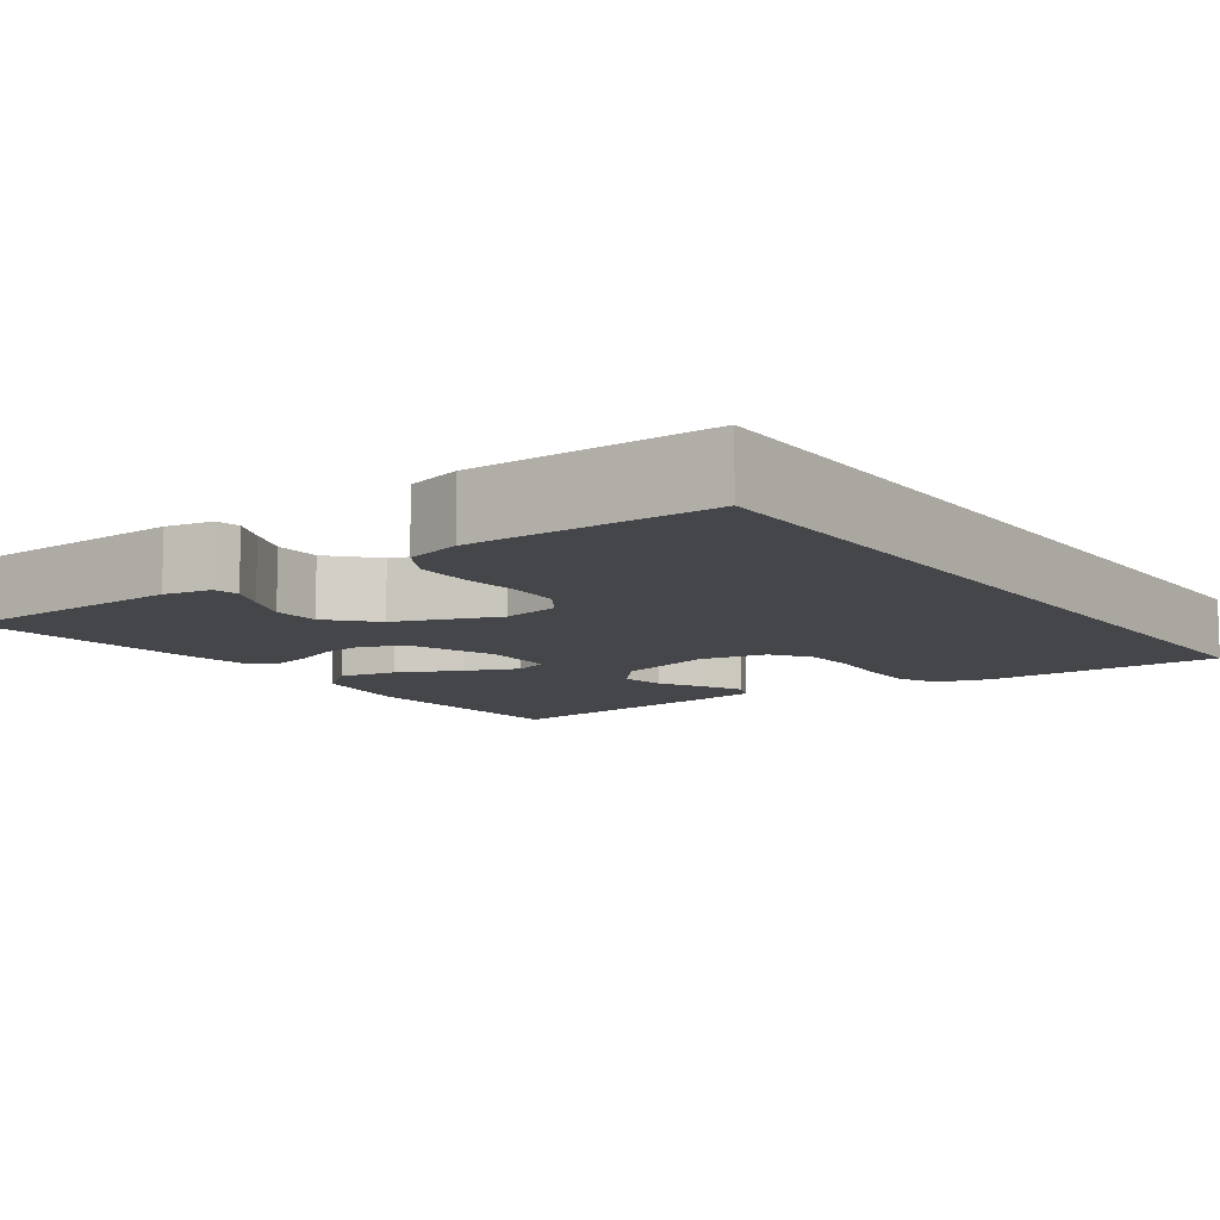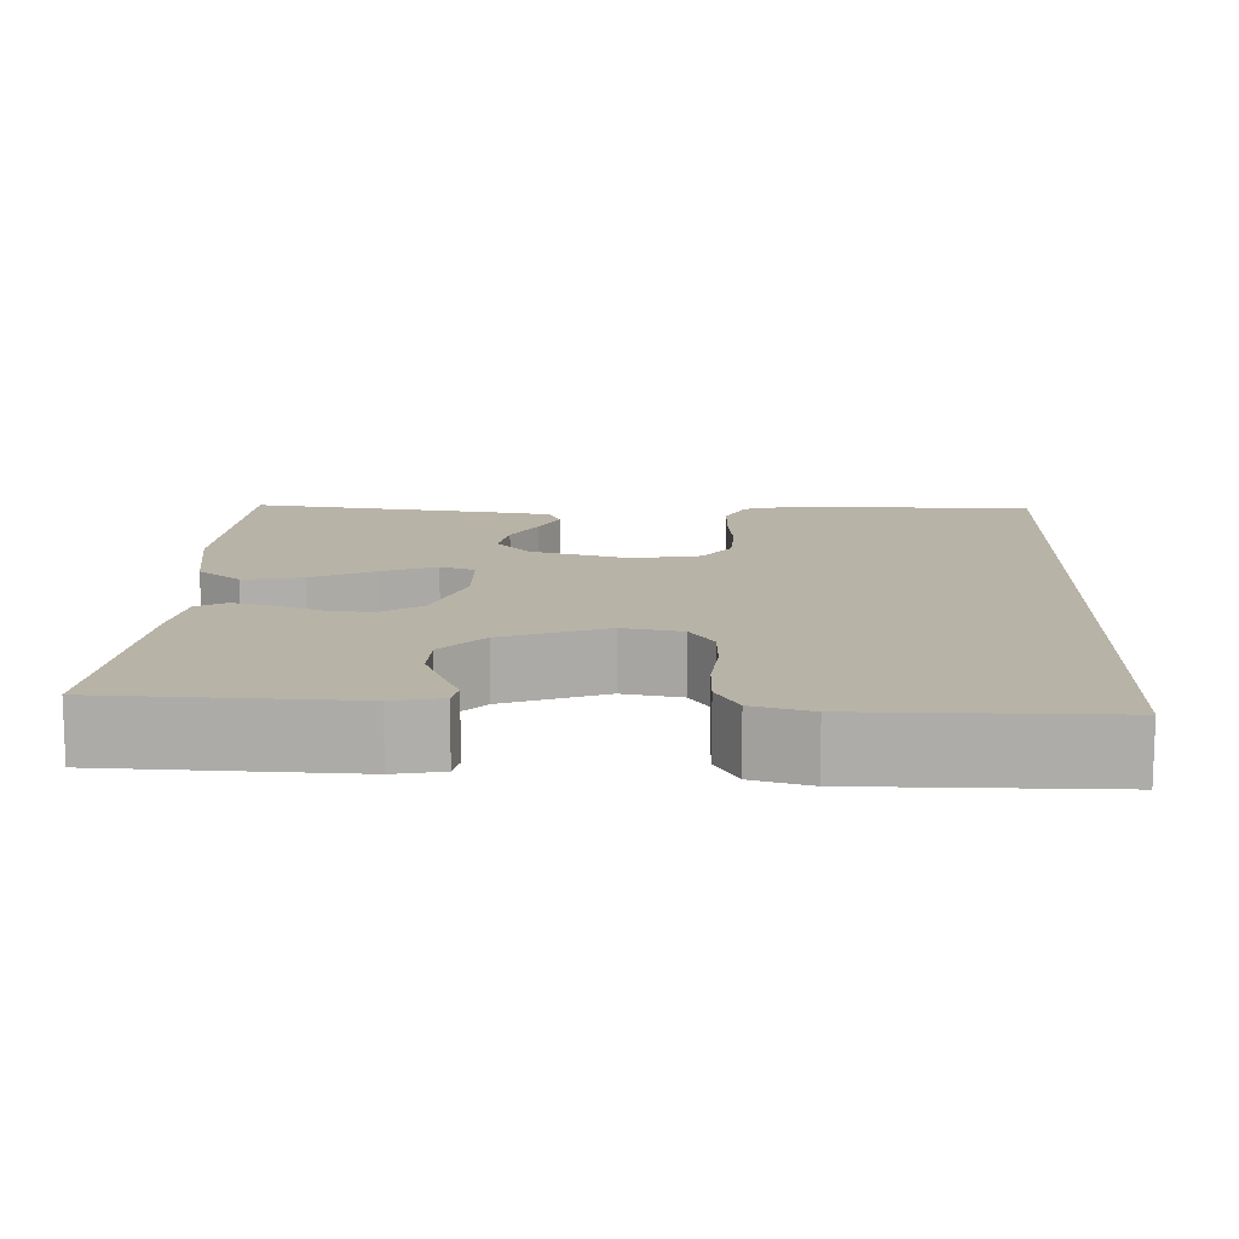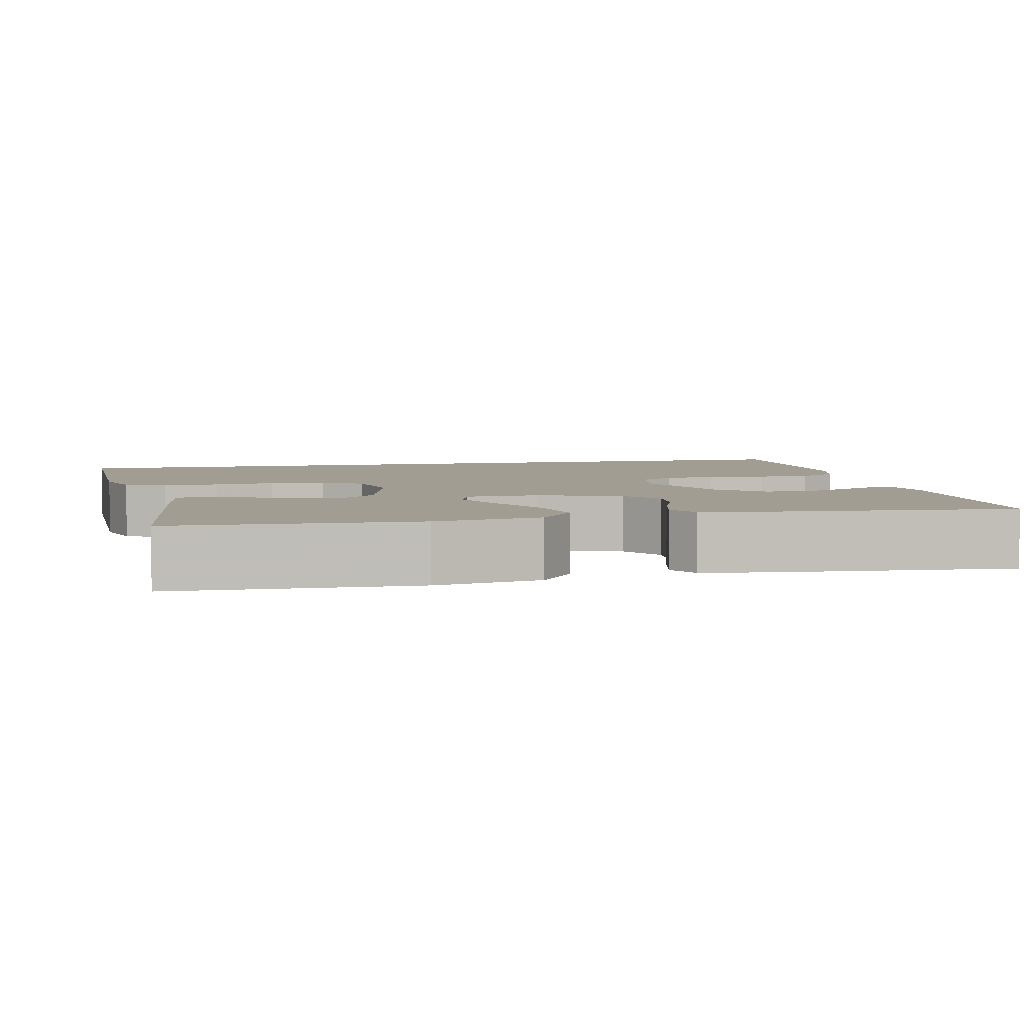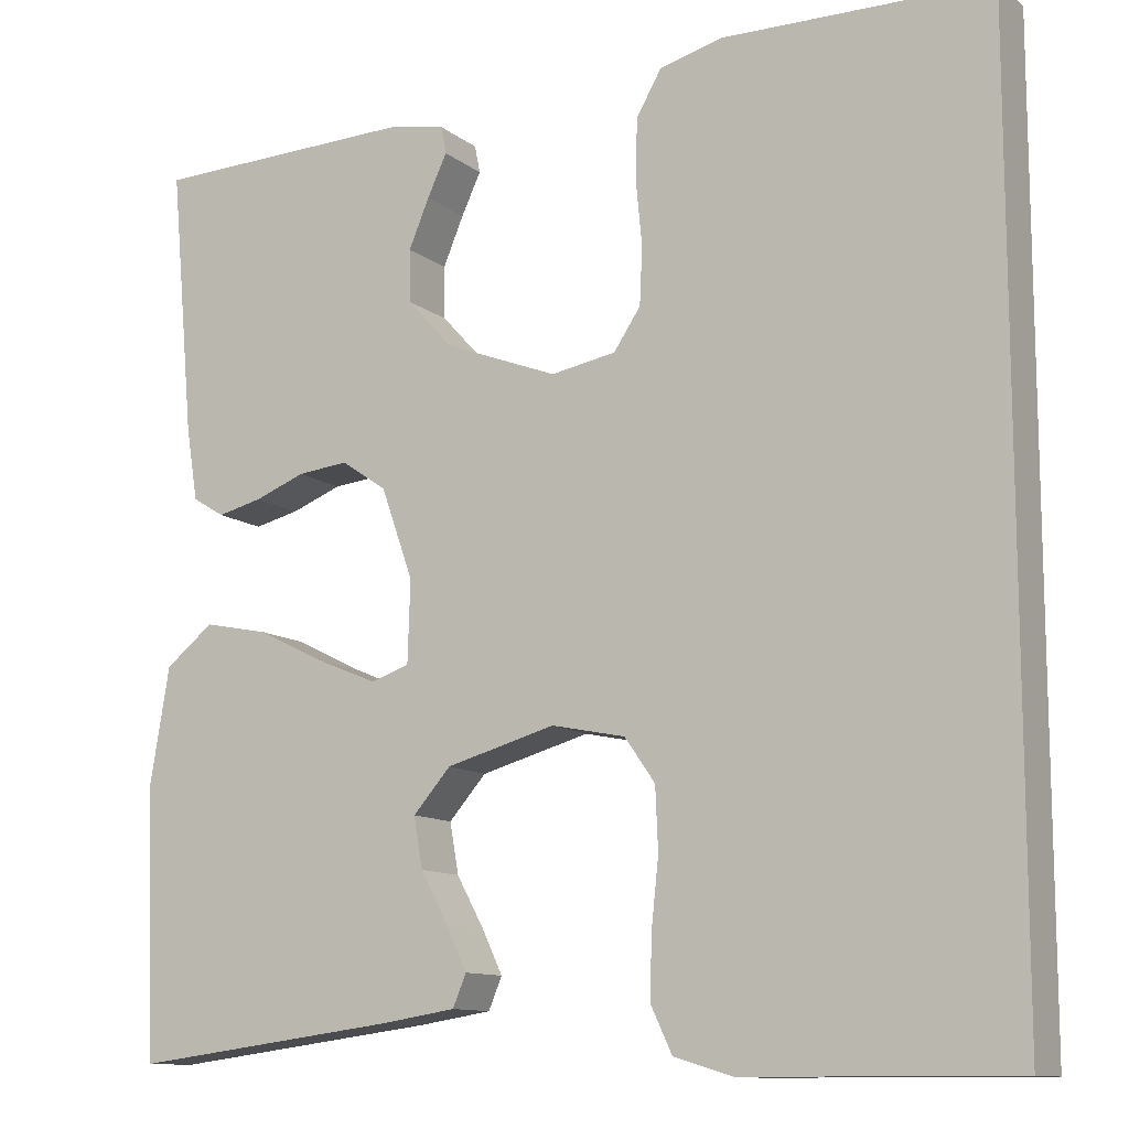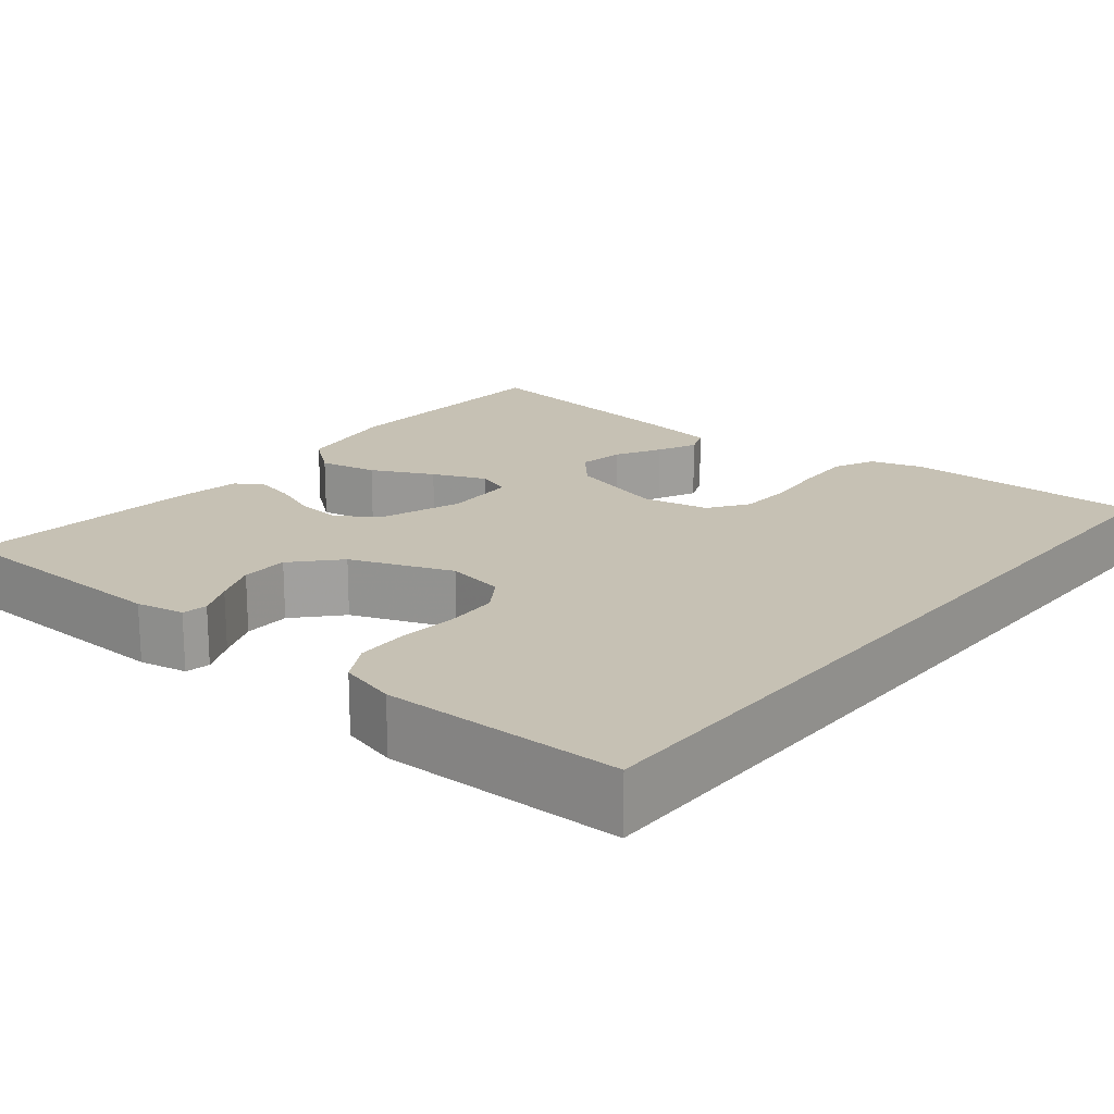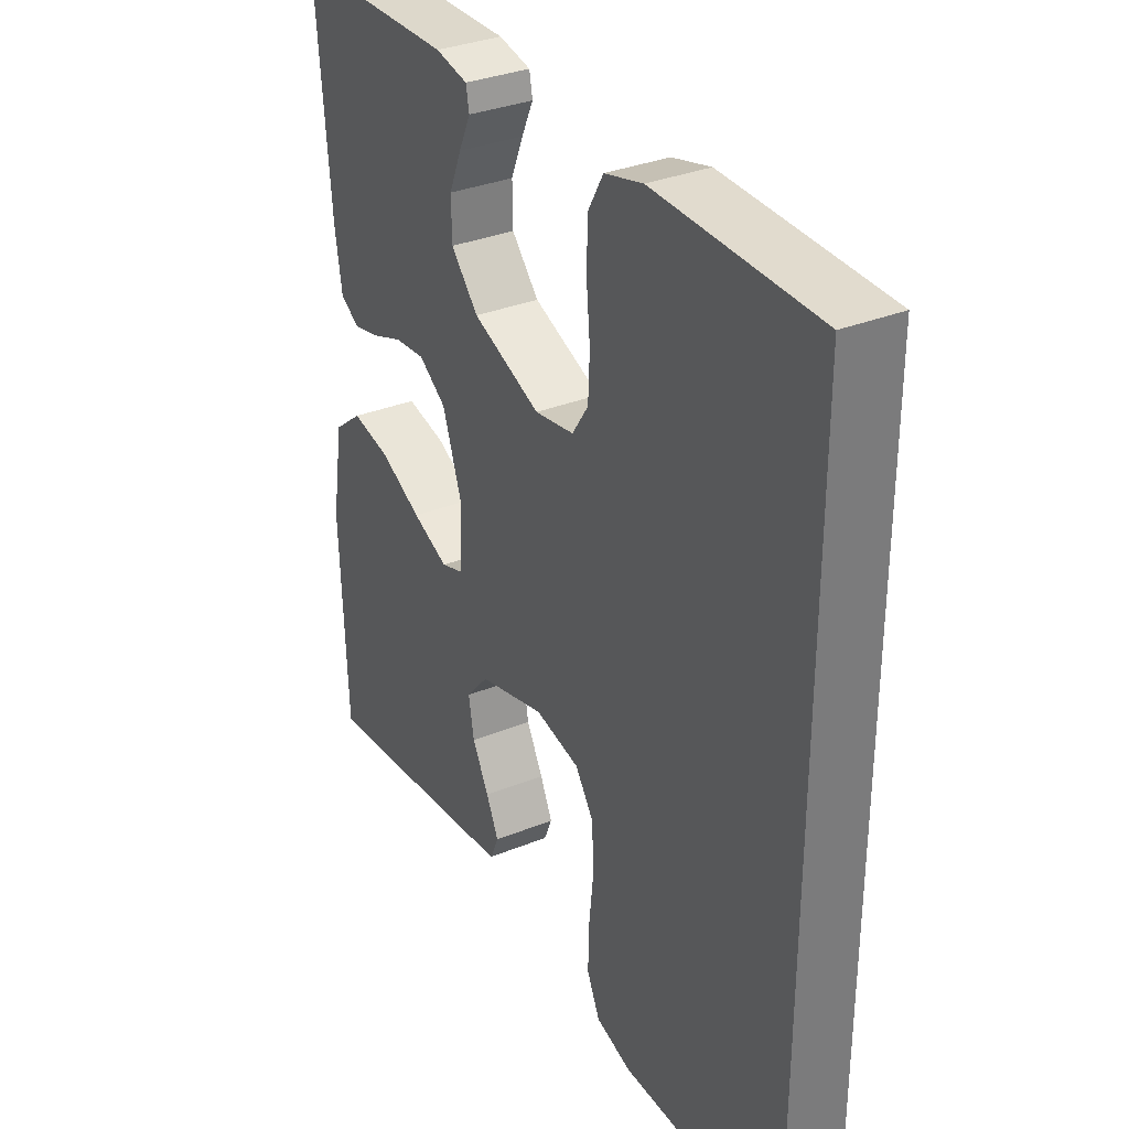
<metadata>
{"format":"obj","ext":"obj","renderer":"f3d","projection":"perspective","resolution":1024,"background":"white","views":[{"elev":-9.8,"azim":35.8,"up":"+Y"},{"elev":12.7,"azim":2.6,"up":"+Y"},{"elev":4.8,"azim":-102.8,"up":"+Y"},{"elev":-11.5,"azim":29.8,"up":"+Z"},{"elev":18.6,"azim":39.2,"up":"+Y"},{"elev":33.2,"azim":61.0,"up":"+Z"}]}
</metadata>
<code>
v -0.5 0.07 -0.5
v -0.512 0.07 -0.2
v -0.49 0.07 -0.068
v -0.436 0.07 -0.025
v -0.363 0.07 -0.04
v -0.286 0.07 -0.078
v -0.219 0.07 -0.106
v -0.176 0.07 -0.091
v -0.173 0.07 0
v -0.209 0.07 0.102
v -0.26 0.07 0.137
v -0.317 0.07 0.131
v -0.374 0.07 0.109
v -0.424 0.07 0.097
v -0.46 0.07 0.119
v -0.473 0.07 0.2
v -0.5 0.07 0.5
v -0.2 0.07 0.509
v -0.14 0.07 0.497
v -0.134 0.07 0.466
v -0.156 0.07 0.419
v -0.179 0.07 0.364
v -0.178 0.07 0.305
v -0.127 0.07 0.249
v 0 0.07 0.2
v 0.073 0.07 0.213
v 0.103 0.07 0.258
v 0.106 0.07 0.322
v 0.099 0.07 0.395
v 0.101 0.07 0.462
v 0.129 0.07 0.511
v 0.2 0.07 0.53
v 0.5 0.07 0.527
v 0.5 0.07 -0.52
v 0.2 0.07 -0.519
v 0.134 0.07 -0.499
v 0.11 0.07 -0.448
v 0.112 0.07 -0.378
v 0.12 0.07 -0.303
v 0.117 0.07 -0.234
v 0.083 0.07 -0.185
v 0 0.07 -0.168
v -0.123 0.07 -0.202
v -0.165 0.07 -0.25
v -0.155 0.07 -0.307
v -0.124 0.07 -0.364
v -0.101 0.07 -0.413
v -0.116 0.07 -0.449
v -0.2 0.07 -0.462
v -0.5 0 -0.5
v -0.512 0 -0.2
v -0.49 0 -0.068
v -0.436 0 -0.025
v -0.363 0 -0.04
v -0.286 0 -0.078
v -0.219 0 -0.106
v -0.176 0 -0.091
v -0.173 0 0
v -0.209 0 0.102
v -0.26 0 0.137
v -0.317 0 0.131
v -0.374 0 0.109
v -0.424 0 0.097
v -0.46 0 0.119
v -0.473 0 0.2
v -0.5 0 0.5
v -0.2 0 0.509
v -0.14 0 0.497
v -0.134 0 0.466
v -0.156 0 0.419
v -0.179 0 0.364
v -0.178 0 0.305
v -0.127 0 0.249
v 0 0 0.2
v 0.073 0 0.213
v 0.103 0 0.258
v 0.106 0 0.322
v 0.099 0 0.395
v 0.101 0 0.462
v 0.129 0 0.511
v 0.2 0 0.53
v 0.5 0 0.527
v 0.5 0 -0.52
v 0.2 0 -0.519
v 0.134 0 -0.499
v 0.11 0 -0.448
v 0.112 0 -0.378
v 0.12 0 -0.303
v 0.117 0 -0.234
v 0.083 0 -0.185
v 0 0 -0.168
v -0.123 0 -0.202
v -0.165 0 -0.25
v -0.155 0 -0.307
v -0.124 0 -0.364
v -0.101 0 -0.413
v -0.116 0 -0.449
v -0.2 0 -0.462
f 45 46 47 48
f 45 48 49 1
f 36 37 38 39
f 36 39 40
f 35 36 40
f 34 35 40
f 33 34 40 41
f 28 29 30 31
f 27 28 31 32
f 18 19 20 21
f 18 21 22
f 17 18 22 23
f 12 13 14 15
f 11 12 15 16
f 3 4 5 6
f 3 6 7
f 2 3 7
f 44 45 1 2
f 43 44 2 7
f 42 43 7 8
f 41 42 8 9
f 27 32 33 41
f 26 27 41
f 25 26 41 9
f 24 25 9 10
f 23 24 10 11
f 11 16 17 23
f 97 96 95 94
f 50 98 97 94
f 88 87 86 85
f 89 88 85
f 89 85 84
f 89 84 83
f 90 89 83 82
f 80 79 78 77
f 81 80 77 76
f 70 69 68 67
f 71 70 67
f 72 71 67 66
f 64 63 62 61
f 65 64 61 60
f 55 54 53 52
f 56 55 52
f 56 52 51
f 51 50 94 93
f 56 51 93 92
f 57 56 92 91
f 58 57 91 90
f 90 82 81 76
f 90 76 75
f 58 90 75 74
f 59 58 74 73
f 60 59 73 72
f 72 66 65 60
f 1 50 51 2
f 2 51 52 3
f 3 52 53 4
f 4 53 54 5
f 5 54 55 6
f 6 55 56 7
f 7 56 57 8
f 8 57 58 9
f 9 58 59 10
f 10 59 60 11
f 11 60 61 12
f 12 61 62 13
f 13 62 63 14
f 14 63 64 15
f 15 64 65 16
f 16 65 66 17
f 17 66 67 18
f 18 67 68 19
f 19 68 69 20
f 20 69 70 21
f 21 70 71 22
f 22 71 72 23
f 23 72 73 24
f 24 73 74 25
f 25 74 75 26
f 26 75 76 27
f 27 76 77 28
f 28 77 78 29
f 29 78 79 30
f 30 79 80 31
f 31 80 81 32
f 32 81 82 33
f 33 82 83 34
f 34 83 84 35
f 35 84 85 36
f 36 85 86 37
f 37 86 87 38
f 38 87 88 39
f 39 88 89 40
f 40 89 90 41
f 41 90 91 42
f 42 91 92 43
f 43 92 93 44
f 44 93 94 45
f 45 94 95 46
f 46 95 96 47
f 47 96 97 48
f 48 97 98 49
f 49 98 50 1

</code>
